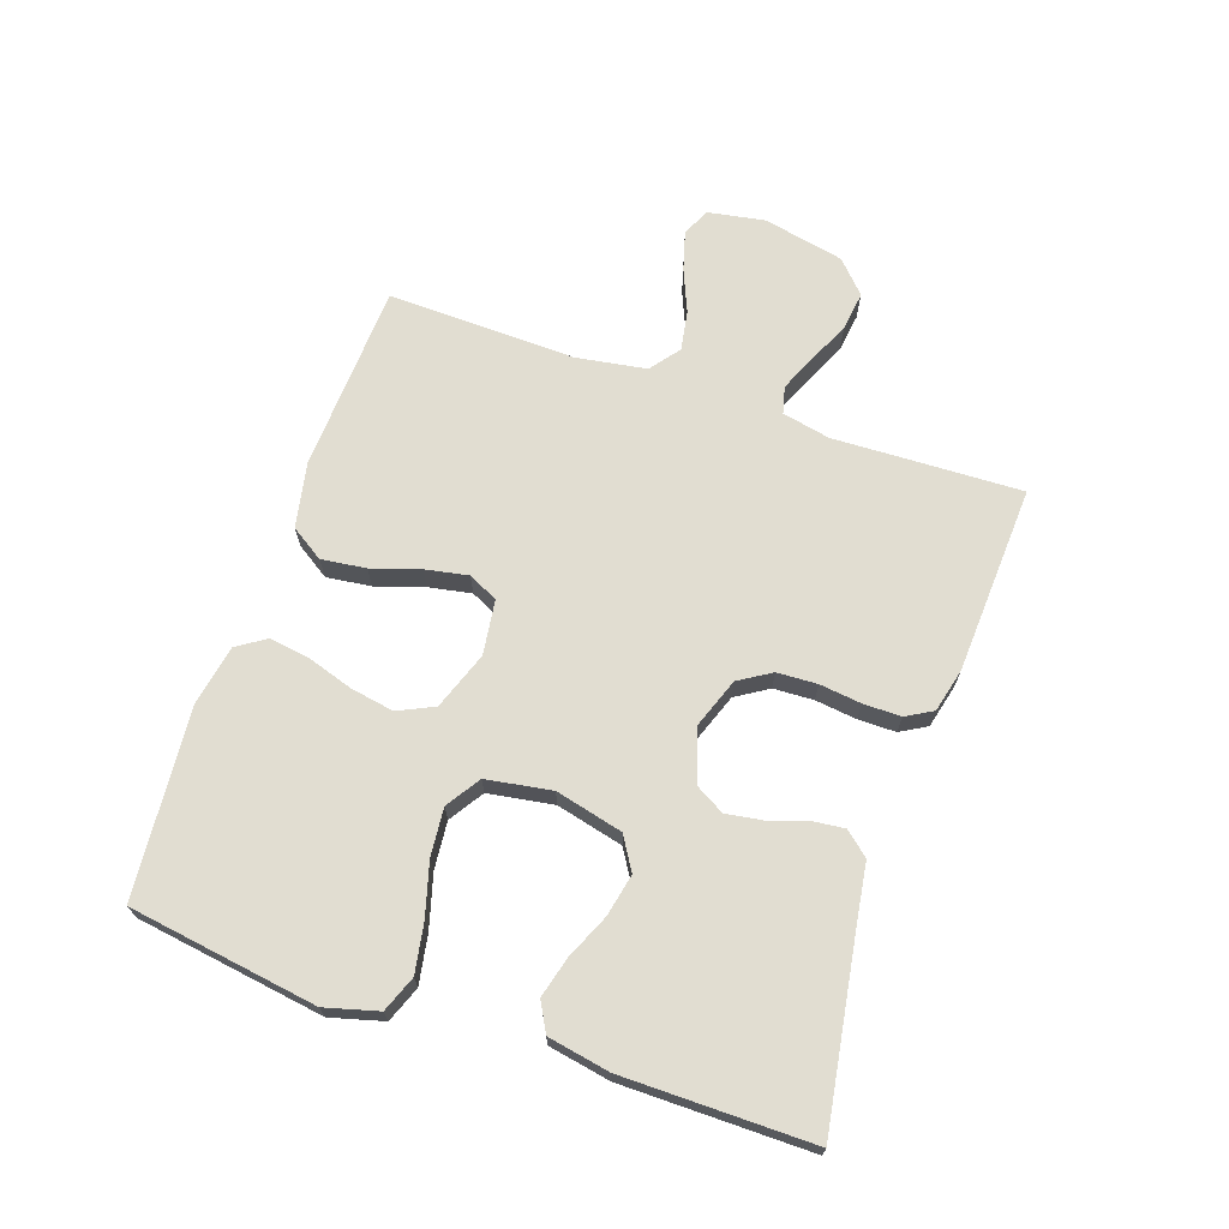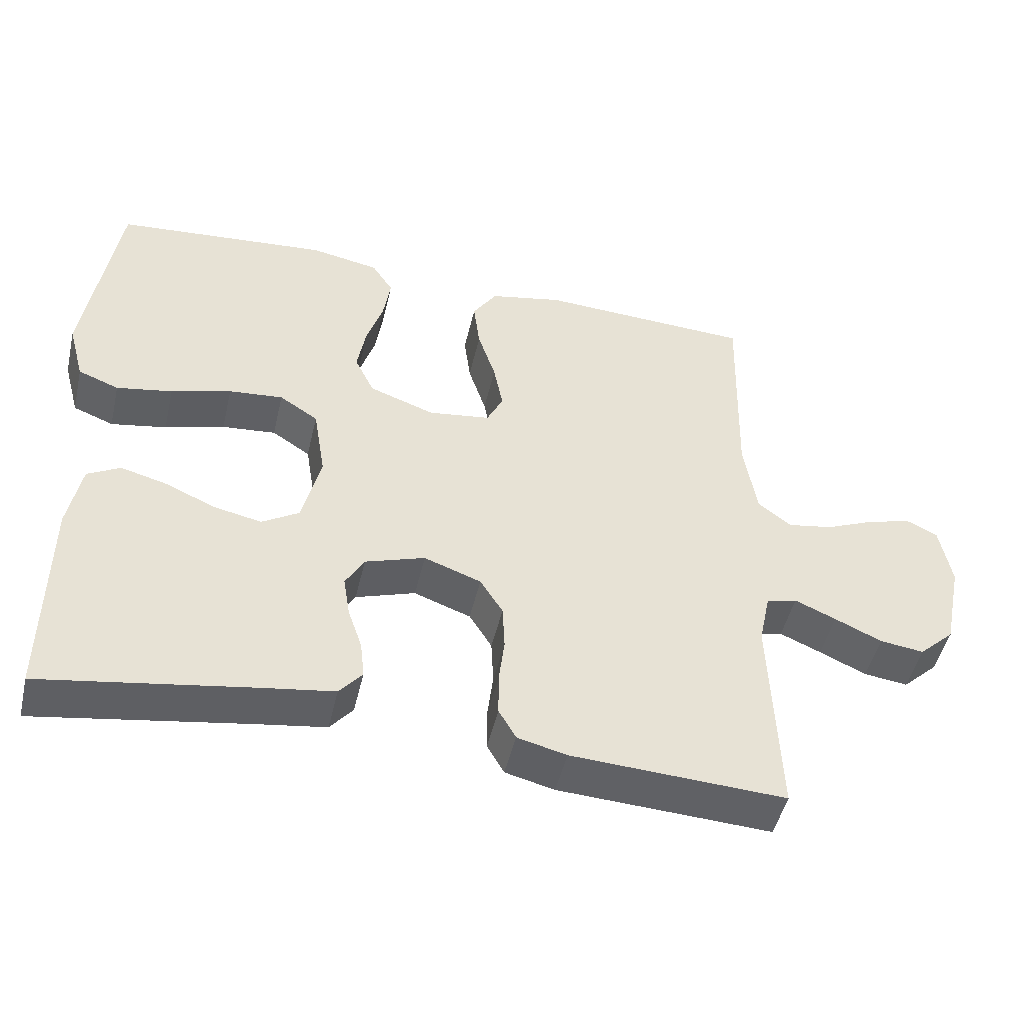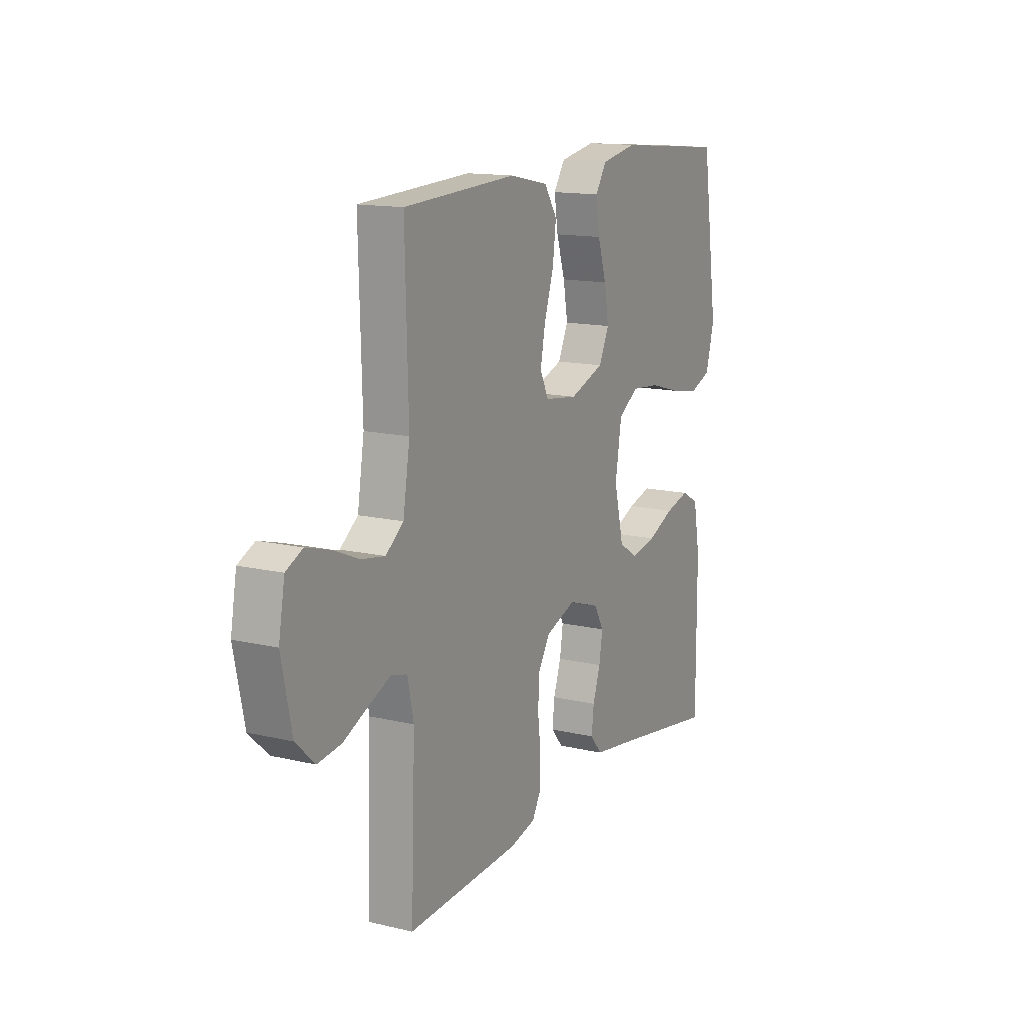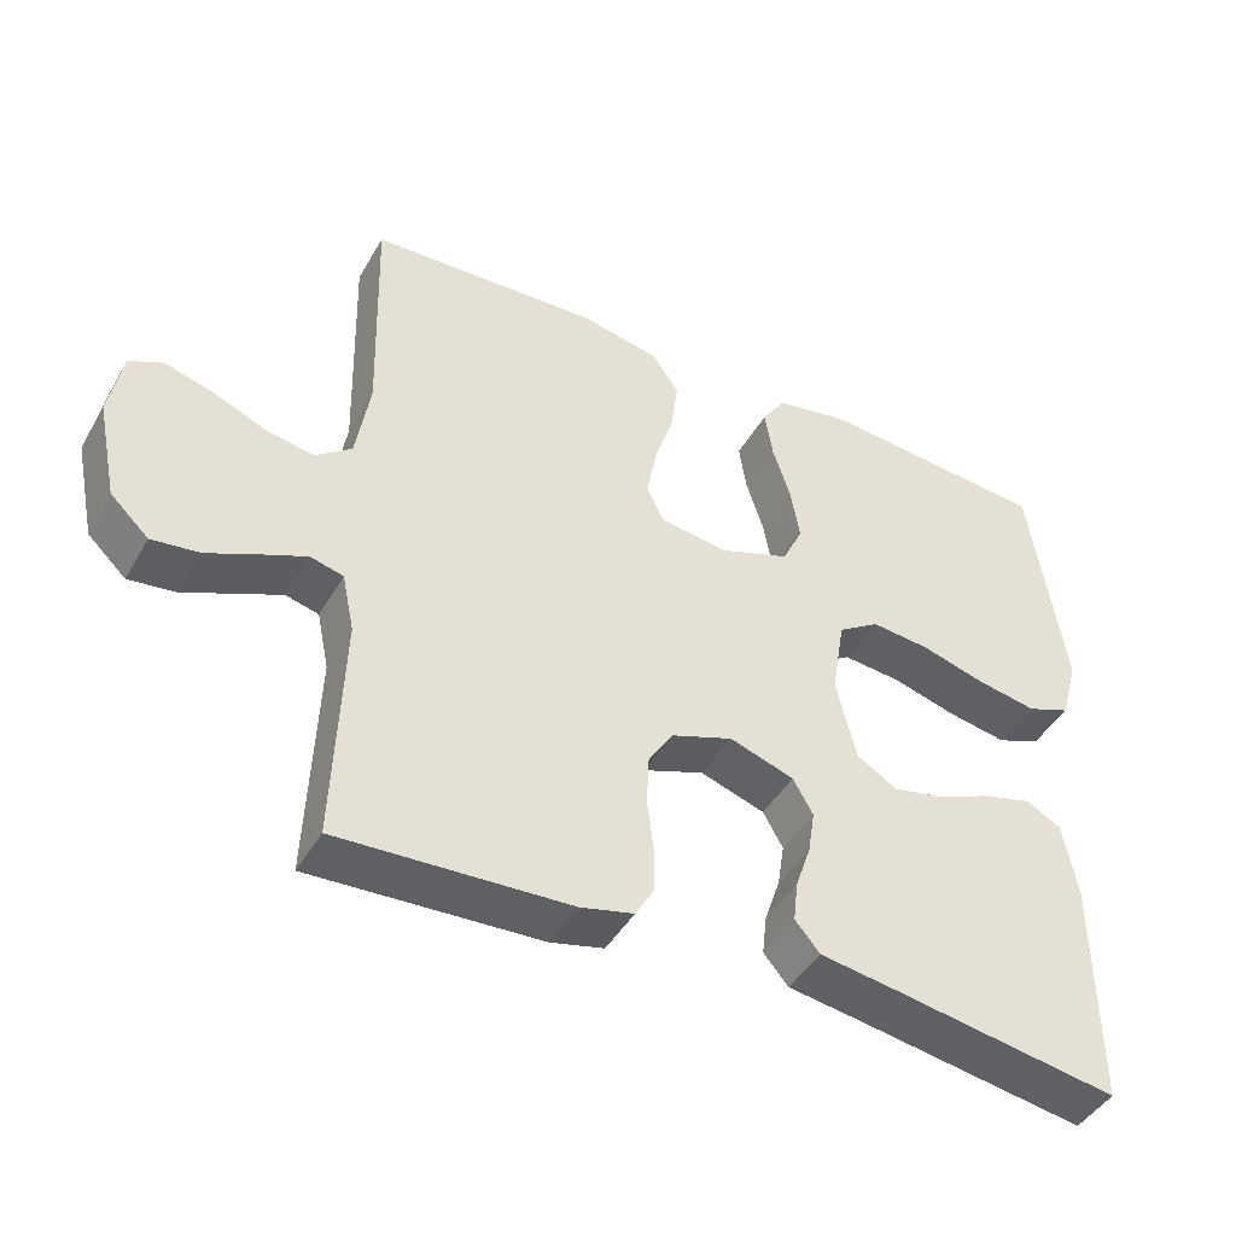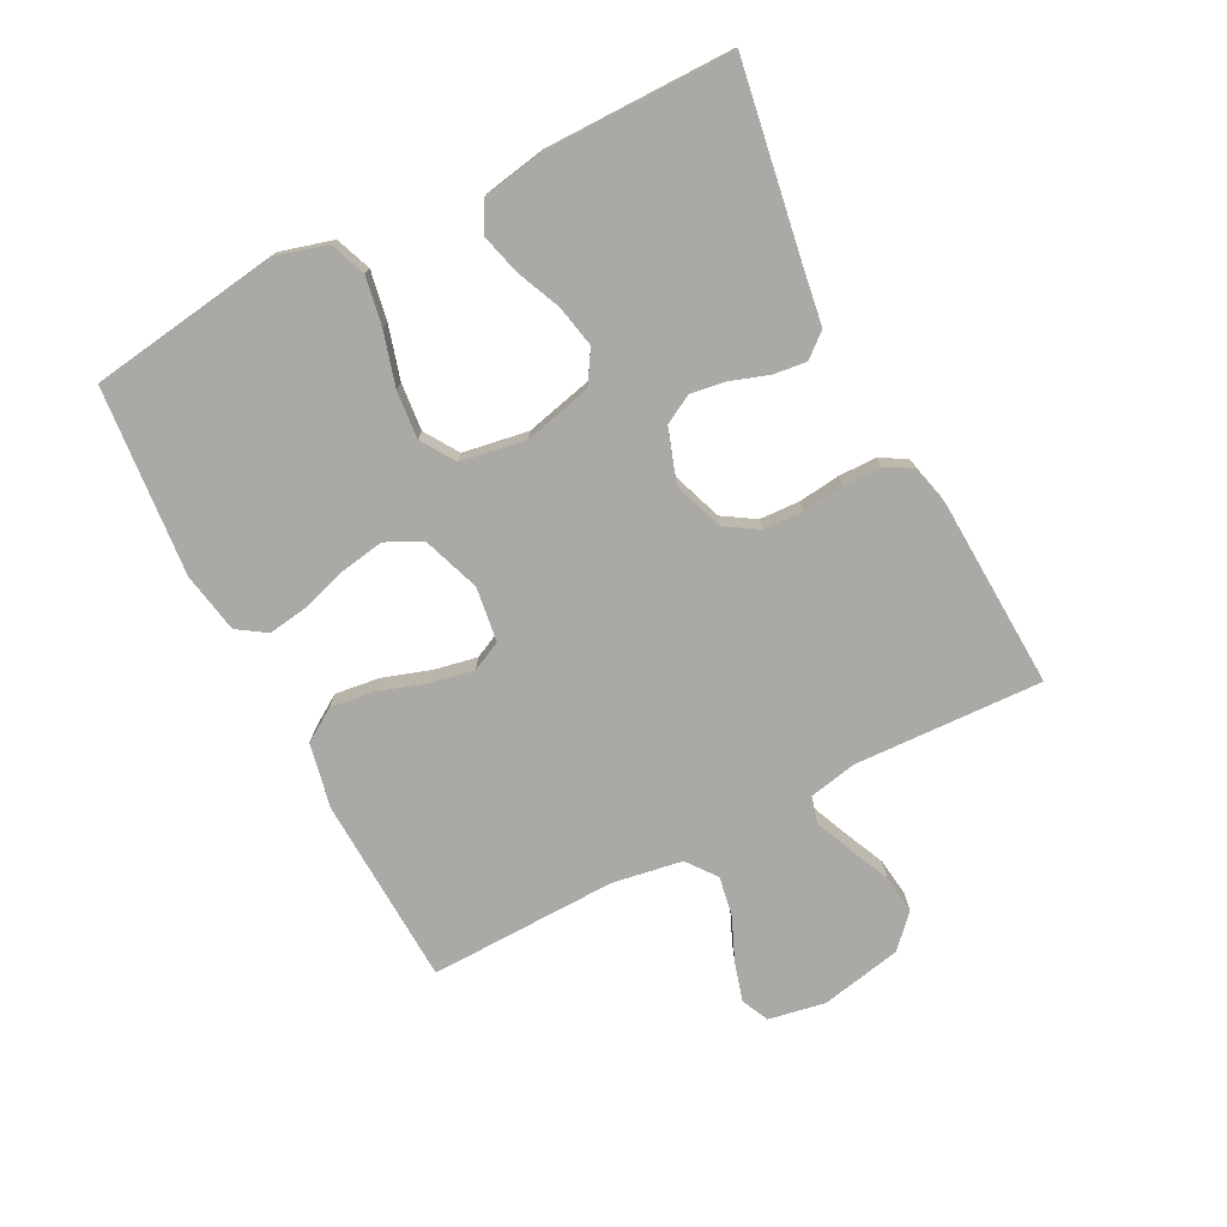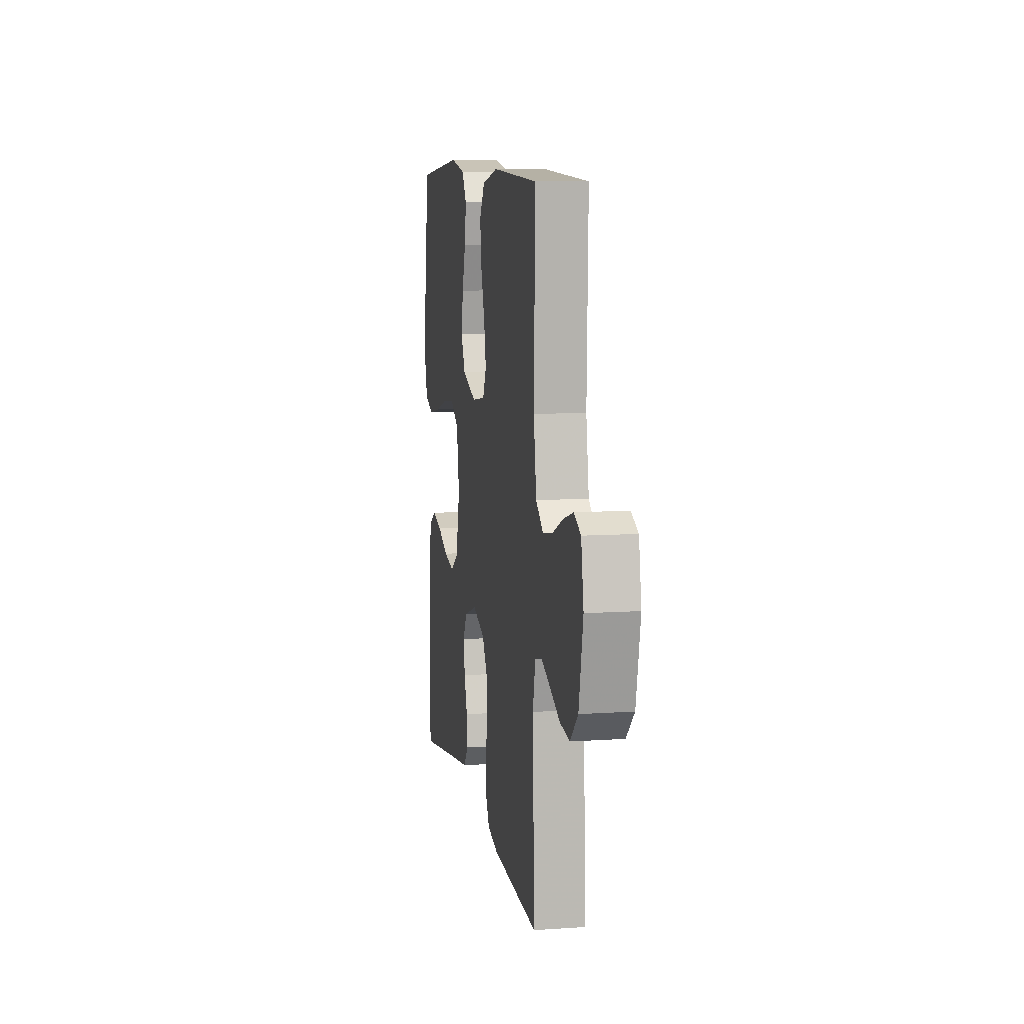
<metadata>
{"format":"obj","ext":"obj","renderer":"f3d","projection":"perspective","resolution":1024,"background":"white","views":[{"elev":68.9,"azim":109.0,"up":"+Y"},{"elev":-48.3,"azim":166.9,"up":"+Z"},{"elev":14.2,"azim":-62.5,"up":"+Z"},{"elev":-44.5,"azim":-28.3,"up":"+Z"},{"elev":-75.3,"azim":117.1,"up":"+Y"},{"elev":9.1,"azim":-100.1,"up":"+Z"}]}
</metadata>
<code>
v 0.5 0.07 -0.5
v 0.2 0.07 -0.451
v 0.107 0.07 -0.437
v 0.075 0.07 -0.399
v 0.081 0.07 -0.346
v 0.101 0.07 -0.287
v 0.11 0.07 -0.23
v 0.084 0.07 -0.184
v 0 0.07 -0.156
v -0.08 0.07 -0.185
v -0.112 0.07 -0.236
v -0.115 0.07 -0.3
v -0.107 0.07 -0.366
v -0.107 0.07 -0.426
v -0.131 0.07 -0.468
v -0.2 0.07 -0.485
v -0.5 0.07 -0.5
v -0.489 0.07 -0.2
v -0.505 0.07 -0.124
v -0.548 0.07 -0.113
v -0.606 0.07 -0.138
v -0.672 0.07 -0.168
v -0.734 0.07 -0.176
v -0.784 0.07 -0.129
v -0.811 0.07 0
v -0.795 0.07 0.09
v -0.751 0.07 0.111
v -0.688 0.07 0.093
v -0.62 0.07 0.064
v -0.557 0.07 0.053
v -0.51 0.07 0.089
v -0.492 0.07 0.2
v -0.5 0.07 0.5
v -0.2 0.07 0.514
v -0.097 0.07 0.493
v -0.063 0.07 0.441
v -0.072 0.07 0.37
v -0.097 0.07 0.293
v -0.11 0.07 0.225
v -0.087 0.07 0.178
v 0 0.07 0.166
v 0.092 0.07 0.199
v 0.119 0.07 0.256
v 0.107 0.07 0.325
v 0.084 0.07 0.397
v 0.074 0.07 0.462
v 0.104 0.07 0.508
v 0.2 0.07 0.526
v 0.5 0.07 0.5
v 0.544 0.07 0.2
v 0.521 0.07 0.116
v 0.464 0.07 0.094
v 0.386 0.07 0.108
v 0.302 0.07 0.132
v 0.226 0.07 0.139
v 0.172 0.07 0.104
v 0.155 0.07 0
v 0.181 0.07 -0.107
v 0.233 0.07 -0.139
v 0.3 0.07 -0.125
v 0.371 0.07 -0.094
v 0.435 0.07 -0.077
v 0.481 0.07 -0.102
v 0.499 0.07 -0.2
v 0.5 0 -0.5
v 0.2 0 -0.451
v 0.107 0 -0.437
v 0.075 0 -0.399
v 0.081 0 -0.346
v 0.101 0 -0.287
v 0.11 0 -0.23
v 0.084 0 -0.184
v 0 0 -0.156
v -0.08 0 -0.185
v -0.112 0 -0.236
v -0.115 0 -0.3
v -0.107 0 -0.366
v -0.107 0 -0.426
v -0.131 0 -0.468
v -0.2 0 -0.485
v -0.5 0 -0.5
v -0.489 0 -0.2
v -0.505 0 -0.124
v -0.548 0 -0.113
v -0.606 0 -0.138
v -0.672 0 -0.168
v -0.734 0 -0.176
v -0.784 0 -0.129
v -0.811 0 0
v -0.795 0 0.09
v -0.751 0 0.111
v -0.688 0 0.093
v -0.62 0 0.064
v -0.557 0 0.053
v -0.51 0 0.089
v -0.492 0 0.2
v -0.5 0 0.5
v -0.2 0 0.514
v -0.097 0 0.493
v -0.063 0 0.441
v -0.072 0 0.37
v -0.097 0 0.293
v -0.11 0 0.225
v -0.087 0 0.178
v 0 0 0.166
v 0.092 0 0.199
v 0.119 0 0.256
v 0.107 0 0.325
v 0.084 0 0.397
v 0.074 0 0.462
v 0.104 0 0.508
v 0.2 0 0.526
v 0.5 0 0.5
v 0.544 0 0.2
v 0.521 0 0.116
v 0.464 0 0.094
v 0.386 0 0.108
v 0.302 0 0.132
v 0.226 0 0.139
v 0.172 0 0.104
v 0.155 0 0
v 0.181 0 -0.107
v 0.233 0 -0.139
v 0.3 0 -0.125
v 0.371 0 -0.094
v 0.435 0 -0.077
v 0.481 0 -0.102
v 0.499 0 -0.2
f 64 1 2
f 63 64 2
f 62 63 2
f 61 62 2
f 60 61 2
f 4 5 6
f 3 4 6
f 2 3 6
f 60 2 6
f 59 60 6
f 58 59 6 7
f 57 58 7 8
f 56 57 8 9
f 52 53 54
f 51 52 54
f 50 51 54
f 49 50 54
f 48 49 54
f 47 48 54
f 46 47 54
f 45 46 54
f 44 45 54
f 43 44 54 55
f 42 43 55 56
f 36 37 38
f 35 36 38
f 34 35 38
f 33 34 38
f 32 33 38
f 31 32 38 39
f 30 31 39 40
f 27 28 29
f 26 27 29
f 25 26 29
f 24 25 29
f 23 24 29
f 22 23 29
f 21 22 29
f 20 21 29 30
f 30 40 41
f 20 30 41
f 19 20 41
f 16 17 18
f 15 16 18
f 14 15 18
f 13 14 18
f 12 13 18
f 11 12 18 19
f 56 9 10
f 42 56 10
f 41 42 10
f 19 41 10
f 10 11 19
f 66 65 128
f 66 128 127
f 66 127 126
f 66 126 125
f 66 125 124
f 70 69 68
f 70 68 67
f 70 67 66
f 70 66 124
f 70 124 123
f 71 70 123 122
f 72 71 122 121
f 73 72 121 120
f 118 117 116
f 118 116 115
f 118 115 114
f 118 114 113
f 118 113 112
f 118 112 111
f 118 111 110
f 118 110 109
f 118 109 108
f 119 118 108 107
f 120 119 107 106
f 102 101 100
f 102 100 99
f 102 99 98
f 102 98 97
f 102 97 96
f 103 102 96 95
f 104 103 95 94
f 93 92 91
f 93 91 90
f 93 90 89
f 93 89 88
f 93 88 87
f 93 87 86
f 93 86 85
f 94 93 85 84
f 105 104 94
f 105 94 84
f 105 84 83
f 82 81 80
f 82 80 79
f 82 79 78
f 82 78 77
f 82 77 76
f 83 82 76 75
f 74 73 120
f 74 120 106
f 74 106 105
f 74 105 83
f 83 75 74
f 1 65 66 2
f 2 66 67 3
f 3 67 68 4
f 4 68 69 5
f 5 69 70 6
f 6 70 71 7
f 7 71 72 8
f 8 72 73 9
f 9 73 74 10
f 10 74 75 11
f 11 75 76 12
f 12 76 77 13
f 13 77 78 14
f 14 78 79 15
f 15 79 80 16
f 16 80 81 17
f 17 81 82 18
f 18 82 83 19
f 19 83 84 20
f 20 84 85 21
f 21 85 86 22
f 22 86 87 23
f 23 87 88 24
f 24 88 89 25
f 25 89 90 26
f 26 90 91 27
f 27 91 92 28
f 28 92 93 29
f 29 93 94 30
f 30 94 95 31
f 31 95 96 32
f 32 96 97 33
f 33 97 98 34
f 34 98 99 35
f 35 99 100 36
f 36 100 101 37
f 37 101 102 38
f 38 102 103 39
f 39 103 104 40
f 40 104 105 41
f 41 105 106 42
f 42 106 107 43
f 43 107 108 44
f 44 108 109 45
f 45 109 110 46
f 46 110 111 47
f 47 111 112 48
f 48 112 113 49
f 49 113 114 50
f 50 114 115 51
f 51 115 116 52
f 52 116 117 53
f 53 117 118 54
f 54 118 119 55
f 55 119 120 56
f 56 120 121 57
f 57 121 122 58
f 58 122 123 59
f 59 123 124 60
f 60 124 125 61
f 61 125 126 62
f 62 126 127 63
f 63 127 128 64
f 64 128 65 1

</code>
